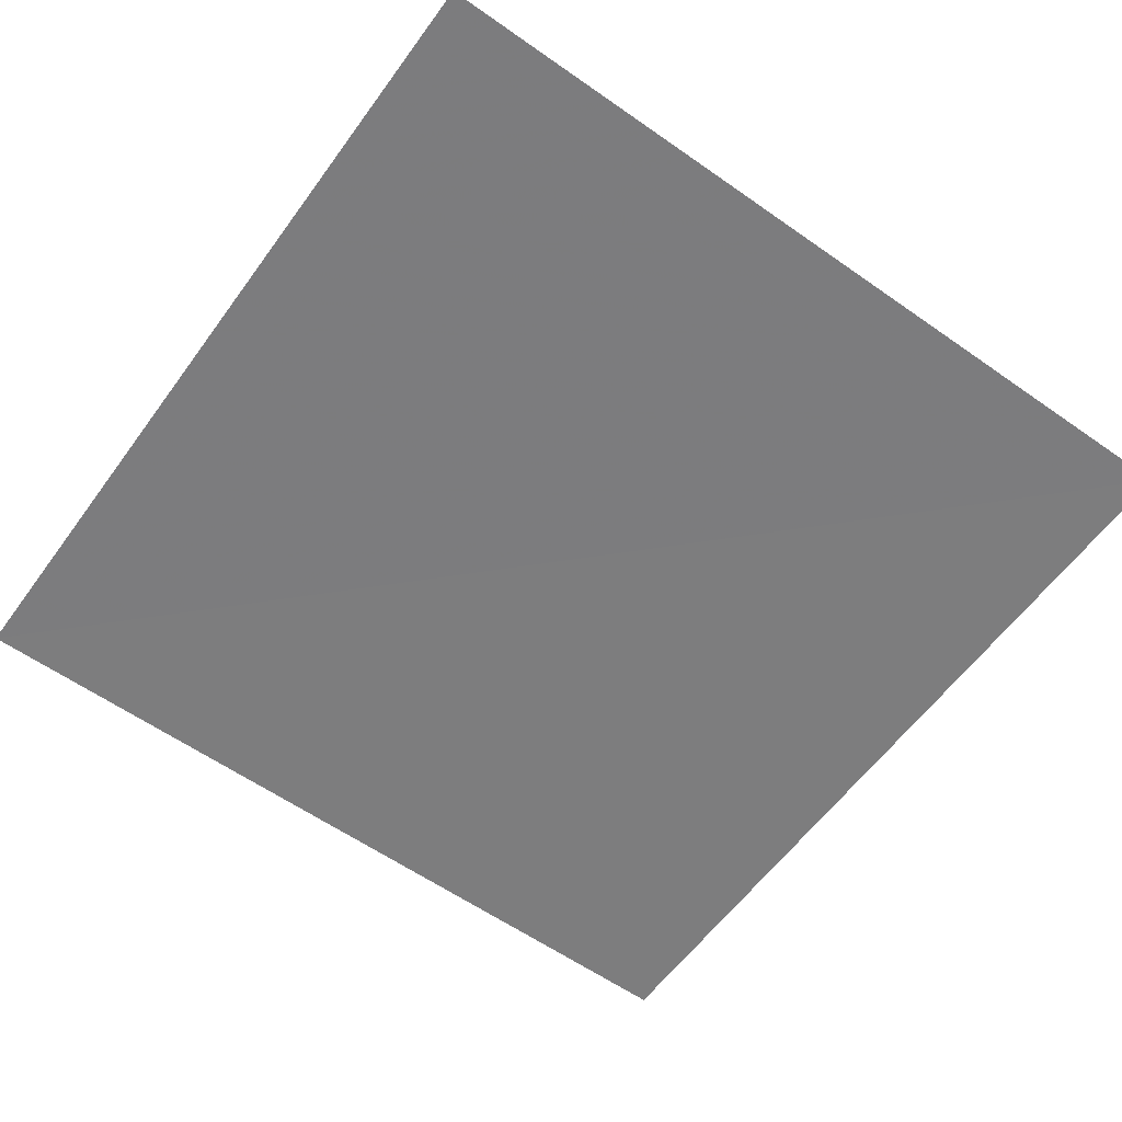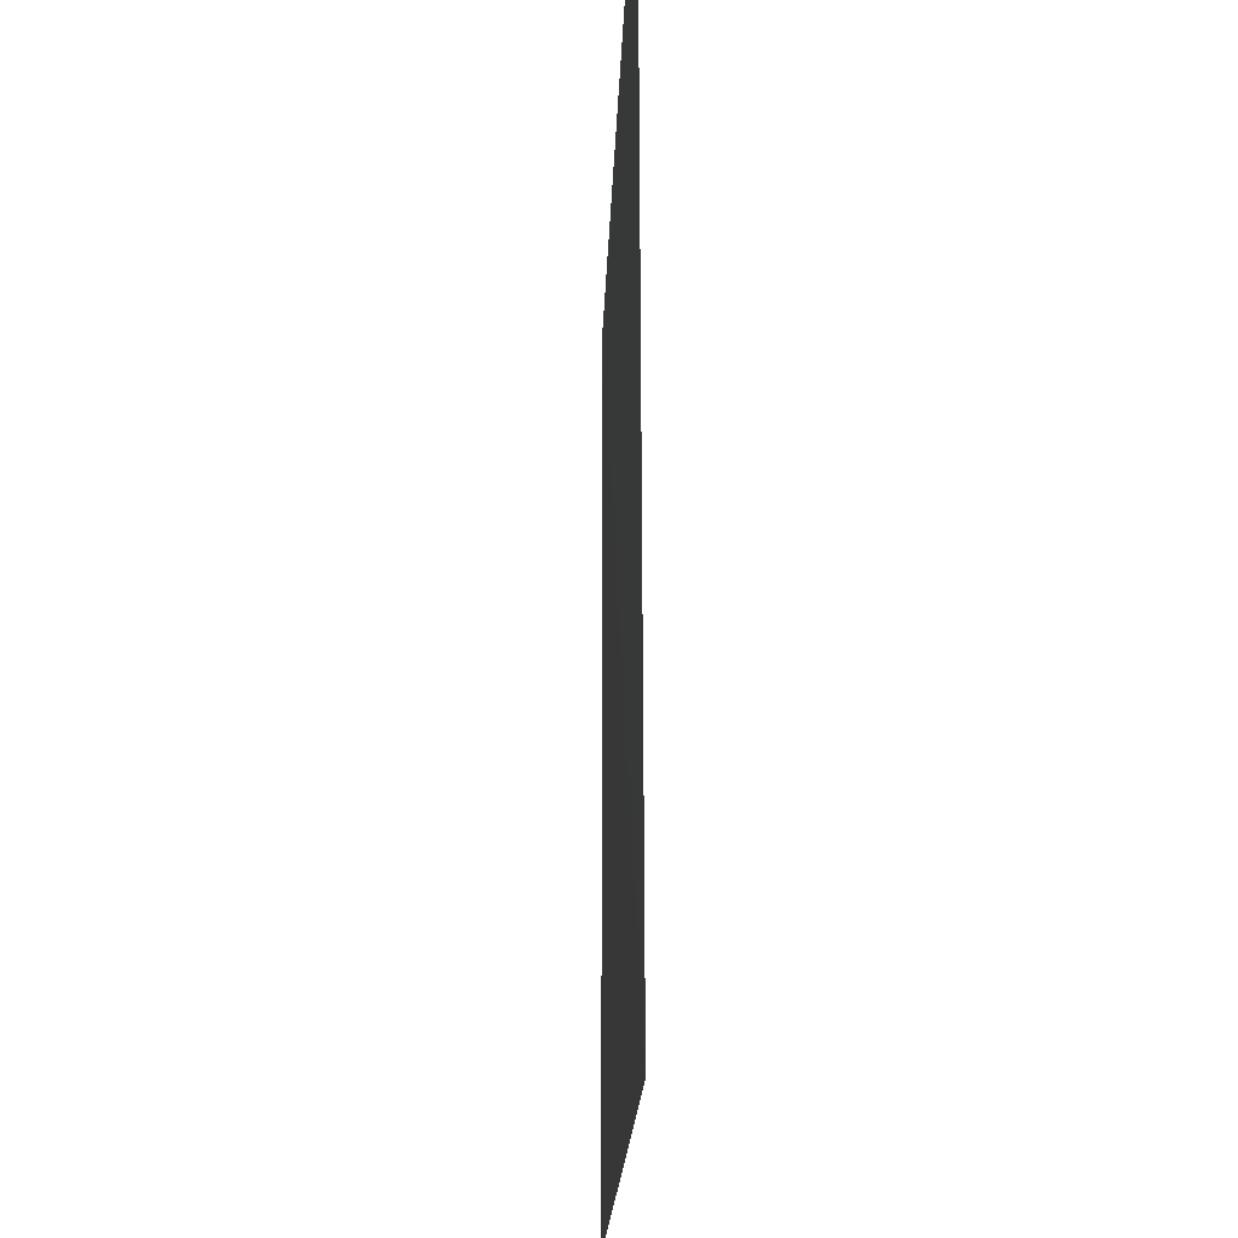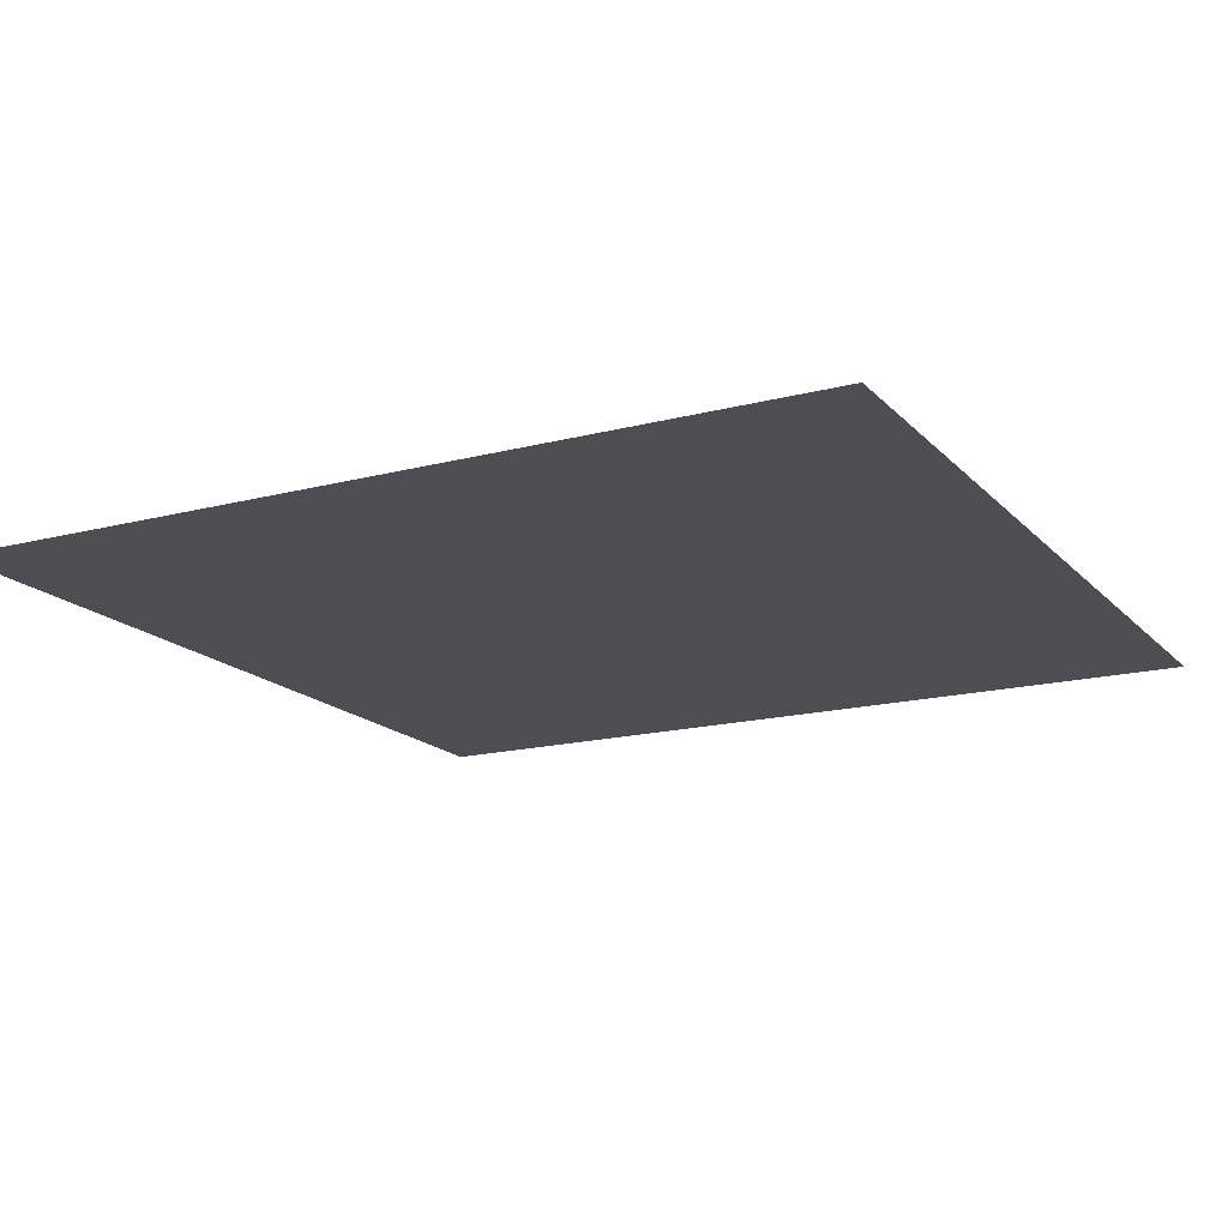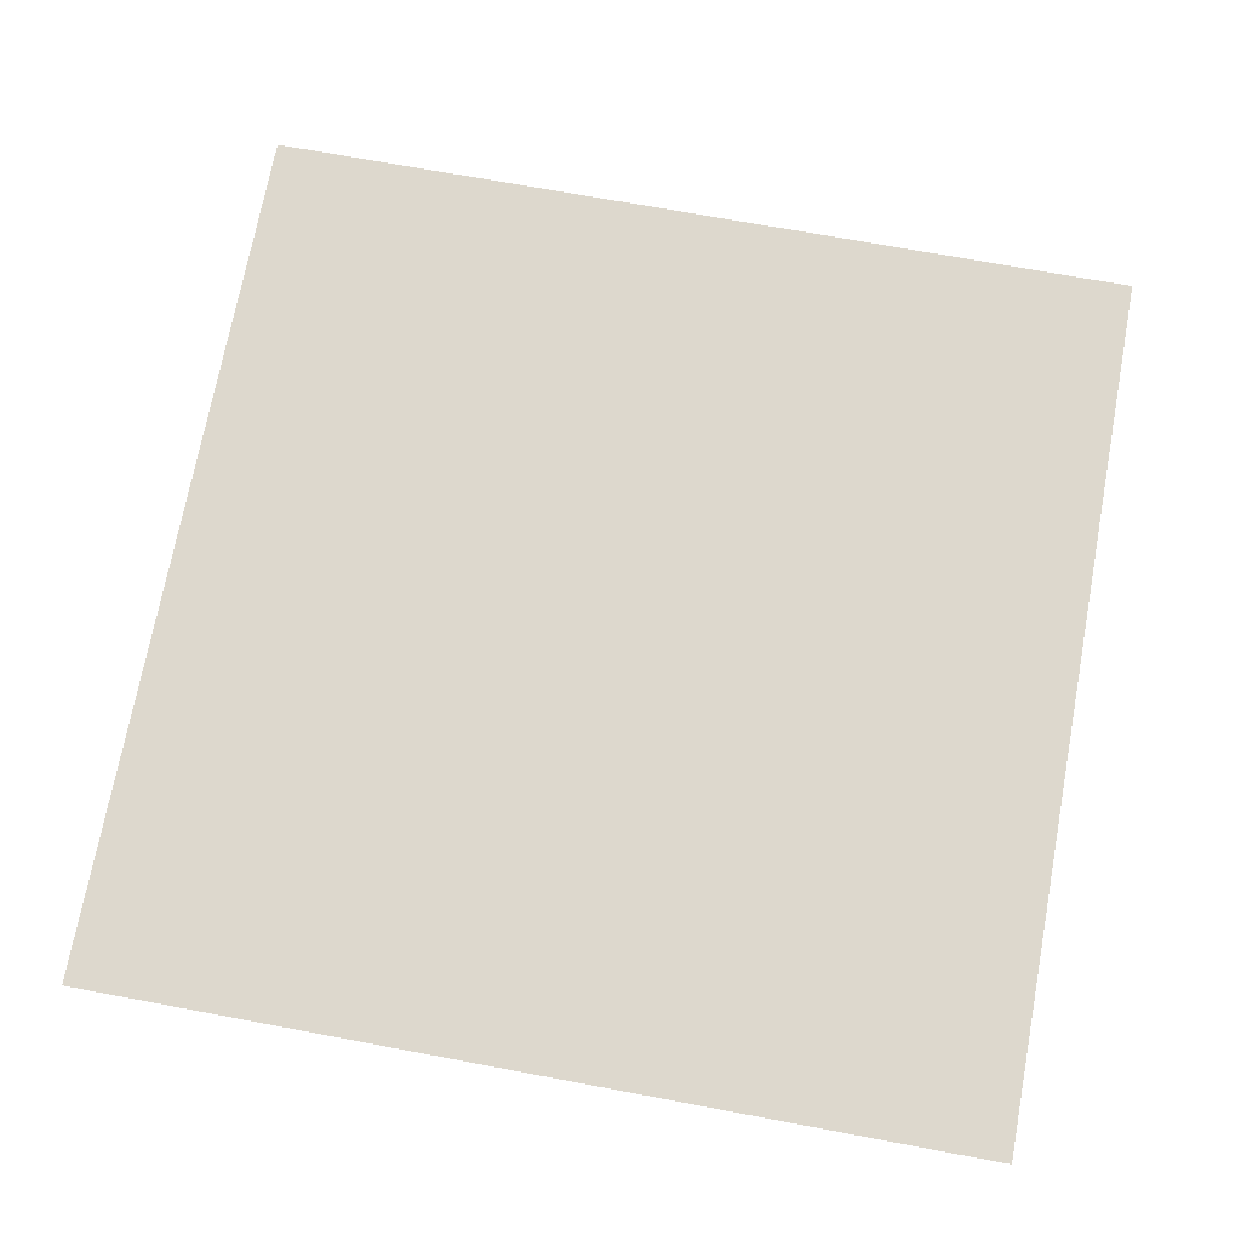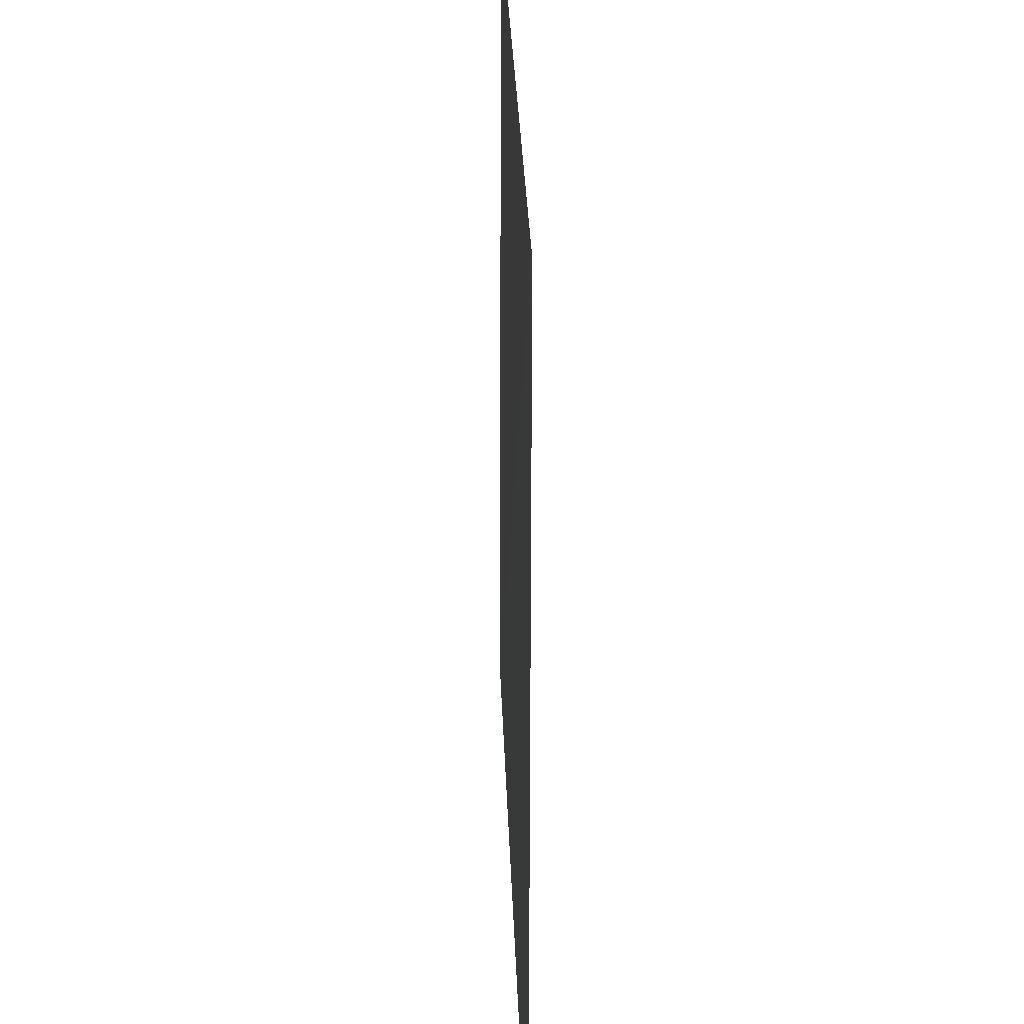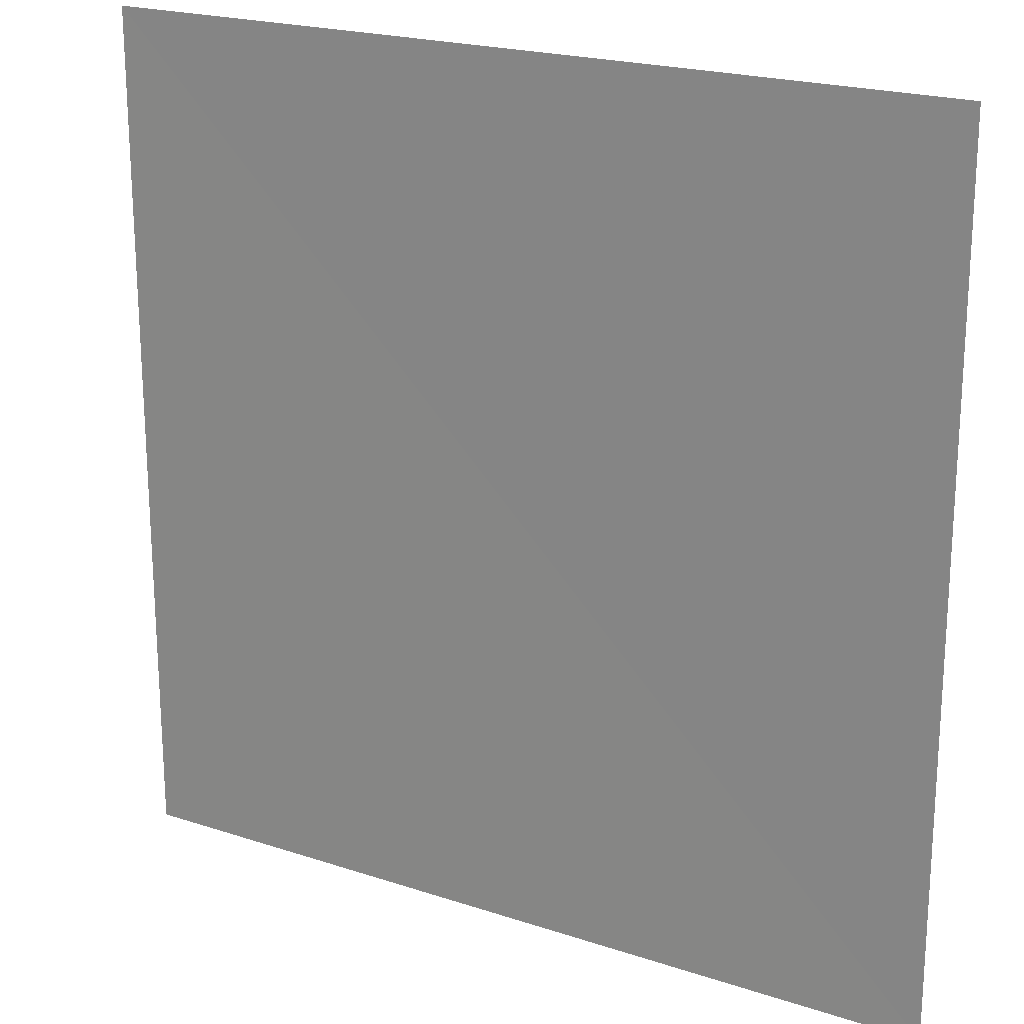
<metadata>
{"format":"obj","ext":"obj","renderer":"f3d","projection":"perspective","resolution":1024,"background":"white","views":[{"elev":-59.2,"azim":-125.8,"up":"+Y"},{"elev":-18.6,"azim":88.3,"up":"+Z"},{"elev":-16.5,"azim":117.8,"up":"+Y"},{"elev":72.1,"azim":10.6,"up":"+Y"},{"elev":28.1,"azim":-91.5,"up":"+Z"},{"elev":20.9,"azim":31.1,"up":"+Z"}]}
</metadata>
<code>
v 2042 7.009 -2555
v 2553 8.561 -2555
v 2042 7.234 -3066
v 2553 10.52 -3066
f 1 4 2
f 4 1 3

</code>
